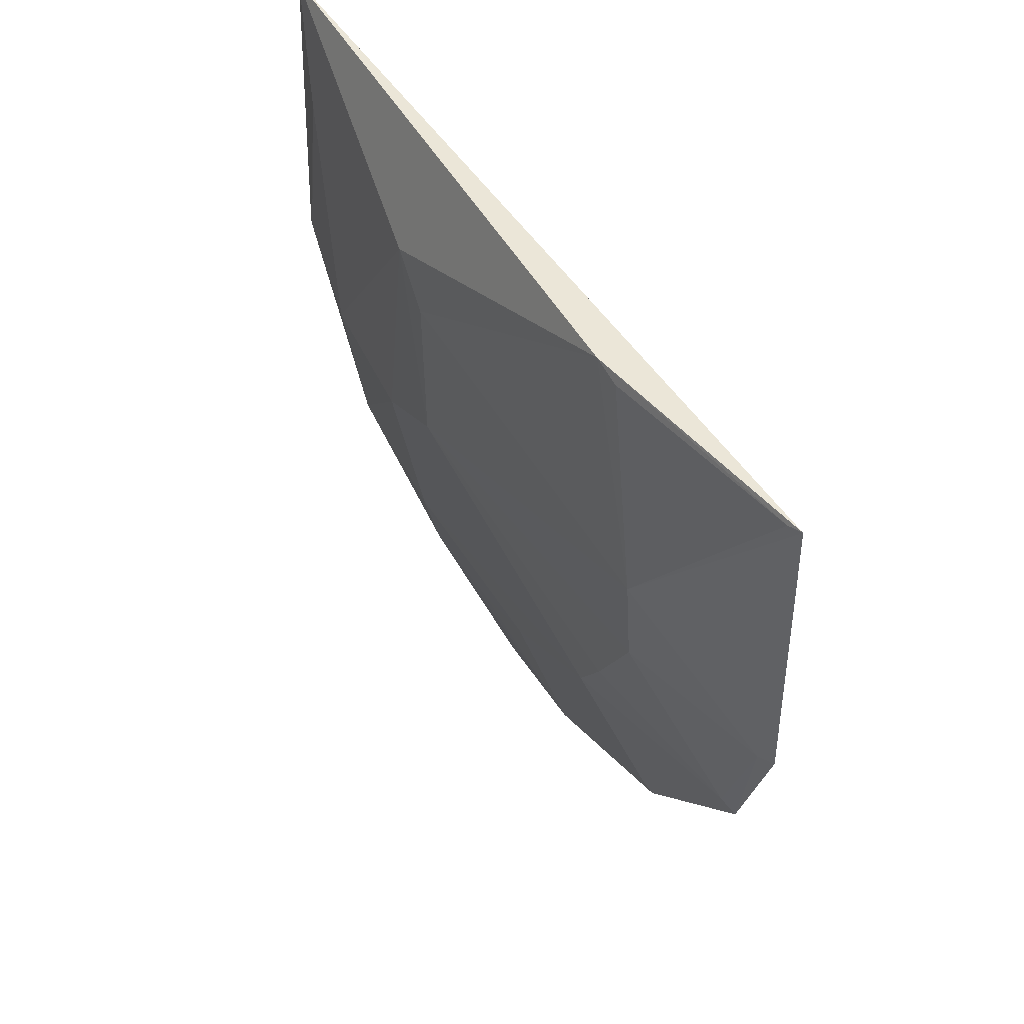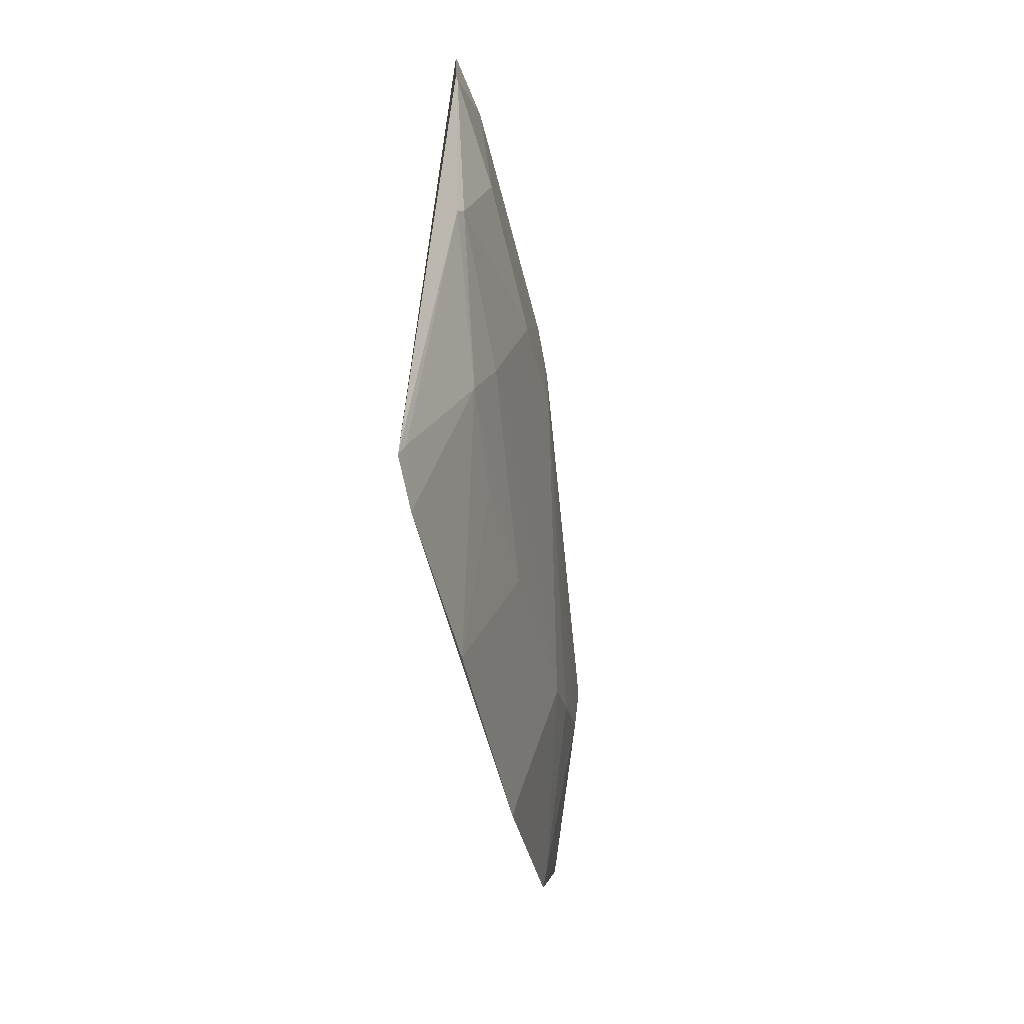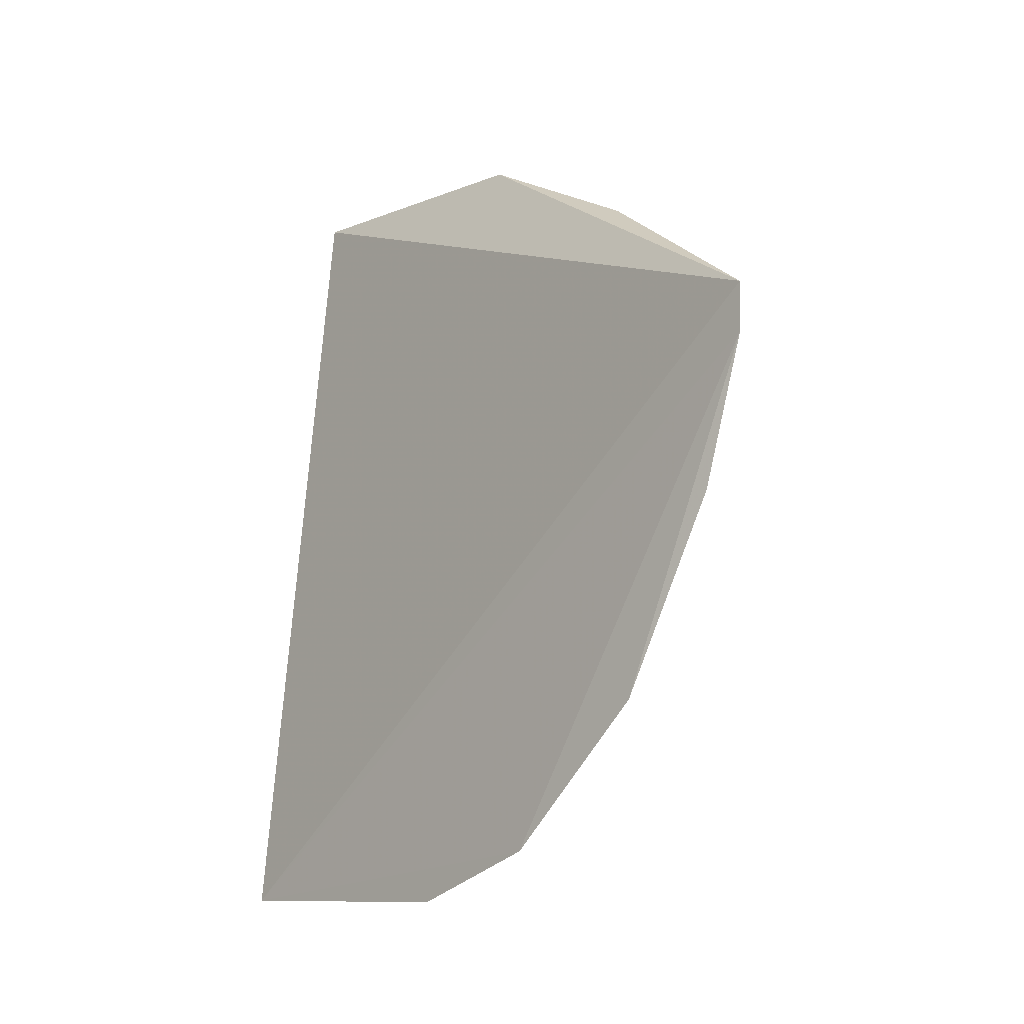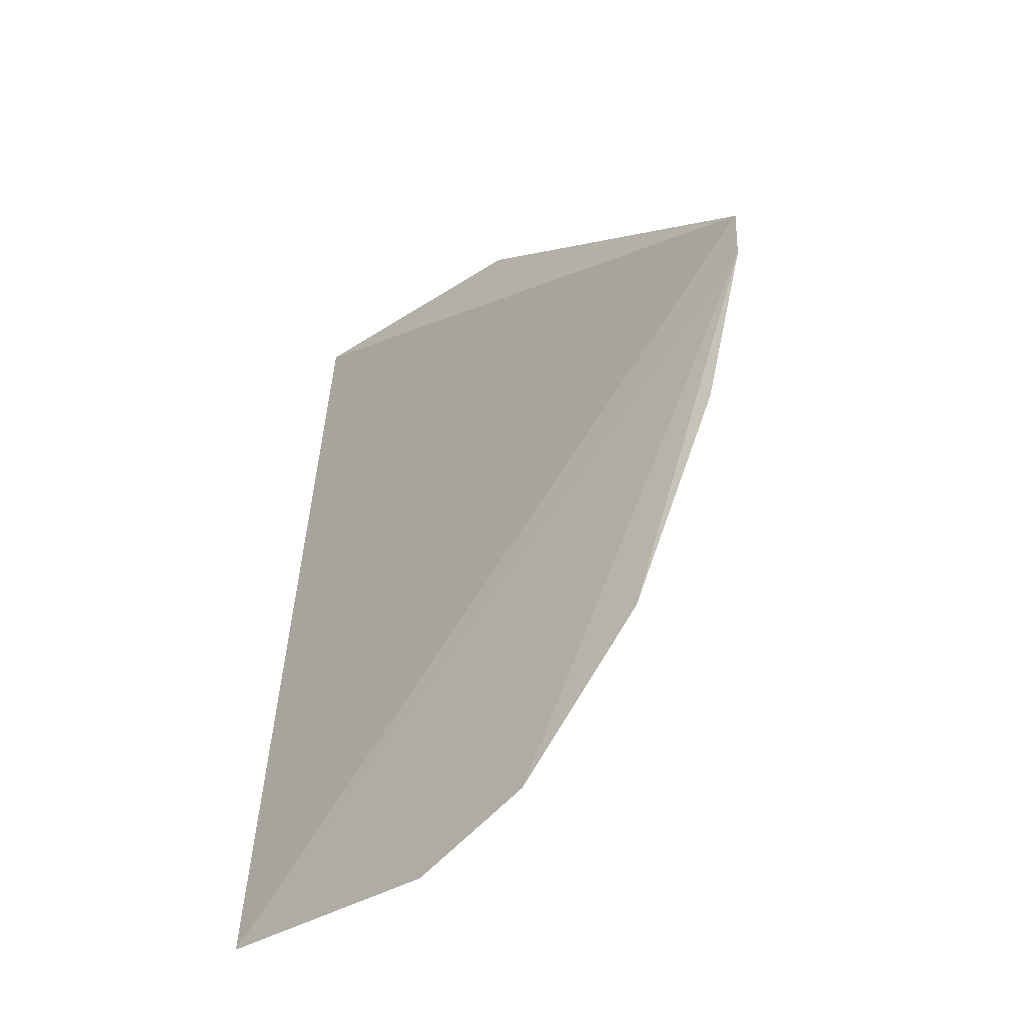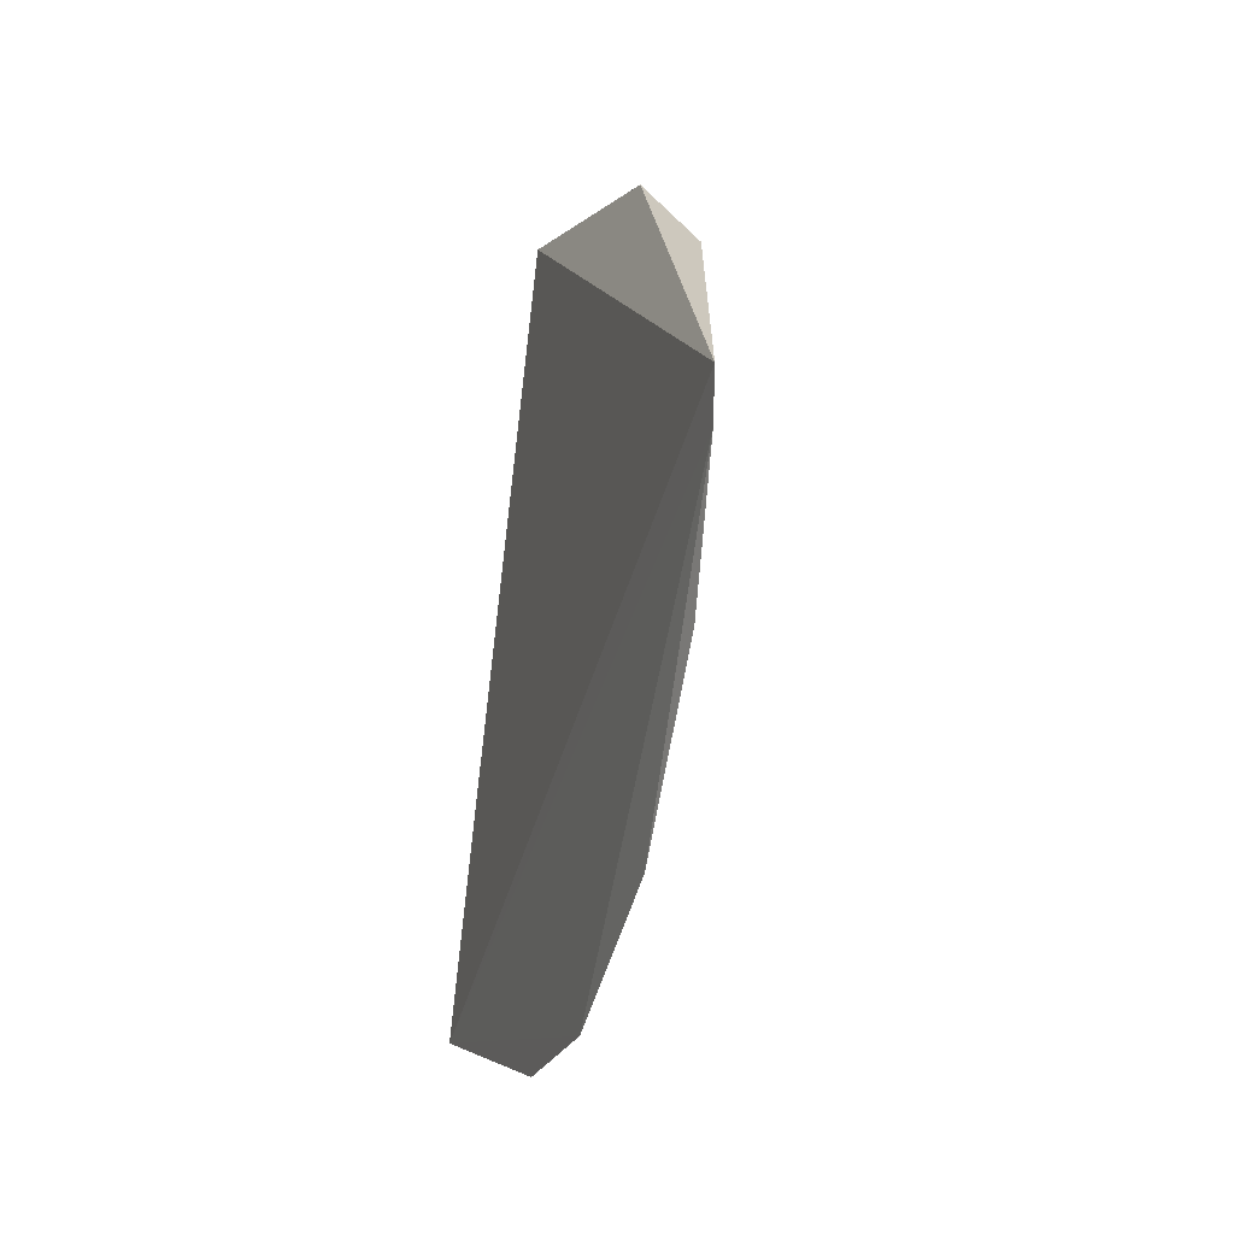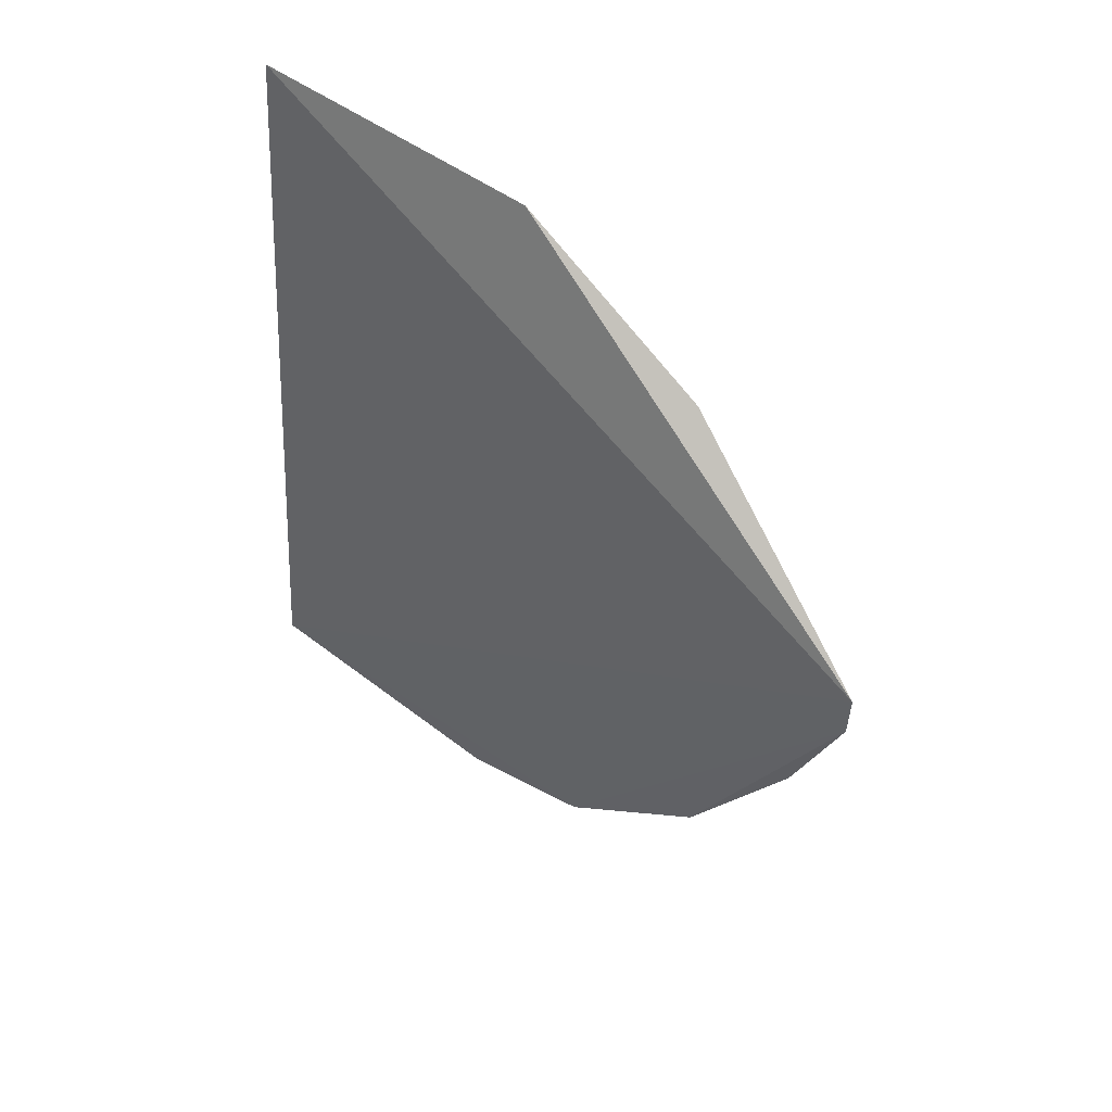
<metadata>
{"format":"obj","ext":"obj","renderer":"f3d","projection":"perspective","resolution":1024,"background":"white","views":[{"elev":47.1,"azim":155.9,"up":"+Y"},{"elev":-74.3,"azim":14.1,"up":"+Y"},{"elev":-10.5,"azim":-44.0,"up":"+Z"},{"elev":-31.5,"azim":-45.4,"up":"+Z"},{"elev":-3.8,"azim":-19.6,"up":"+Z"},{"elev":55.9,"azim":-52.0,"up":"+Z"}]}
</metadata>
<code>
v 0.3621 -0.1446 0.007809
v 0.3792 -0.05212 -0.09596
v 0.3961 -0.02346 0.05167
v 0.3909 0.08158 0.08385
v 0.3618 0.08031 -0.1725
v 0.3933 -0.009348 0.08427
v 0.3867 -0.07349 0.007817
v 0.3598 -0.05386 -0.1566
v 0.3961 0.03679 -0.02026
v 0.3874 -0.0724 0.05347
v 0.3953 0.04933 0.06625
v 0.3626 -0.13 -0.05257
v 0.3809 0.01883 -0.1245
v 0.3616 -0.1448 -0.007245
v 0.3958 -0.008612 -0.02141
v 0.3805 0.0818 -0.1011
v 0.3889 -0.06803 0.05231
v 0.3812 -0.09465 0.009045
v 0.3935 -0.01041 0.08301
v 0.3966 0.0497 -0.006915
v 0.3613 -0.09918 -0.1123
v 0.3603 -0.01004 -0.1725
v 0.3791 -0.008677 -0.1241
v 0.3961 -0.02395 0.007954
v 0.3791 0.07883 -0.109
v 0.3642 -0.1394 0.008431
v 0.3785 -0.08013 -0.05077
v 0.3621 -0.05078 -0.1521
v 0.3635 -0.09467 -0.1093
v 0.3623 -0.01242 -0.1671
v 0.3794 -0.03548 -0.1078
v 0.3634 0.0791 -0.1681
v 0.3778 -0.09466 -0.02006
f 5 1 4
f 6 4 1
f 10 6 1
f 11 4 6
f 14 1 5
f 14 5 8
f 15 7 2
f 15 13 9
f 16 5 4
f 16 9 13
f 18 17 10
f 18 7 17
f 18 14 12
f 19 11 6
f 19 3 11
f 19 17 3
f 19 6 10
f 19 10 17
f 20 4 11
f 20 16 4
f 20 9 16
f 20 11 3
f 20 15 9
f 21 14 8
f 21 12 14
f 22 8 5
f 22 5 13
f 23 13 15
f 24 7 15
f 24 17 7
f 24 3 17
f 24 20 3
f 24 15 20
f 25 16 13
f 26 18 10
f 26 10 1
f 26 1 14
f 26 14 18
f 27 2 7
f 27 7 18
f 28 21 8
f 29 12 21
f 29 27 12
f 29 2 27
f 29 28 2
f 29 21 28
f 30 22 13
f 30 13 23
f 30 23 28
f 30 28 8
f 30 8 22
f 31 23 15
f 31 15 2
f 31 28 23
f 31 2 28
f 32 25 13
f 32 13 5
f 32 5 16
f 32 16 25
f 33 27 18
f 33 18 12
f 33 12 27

</code>
